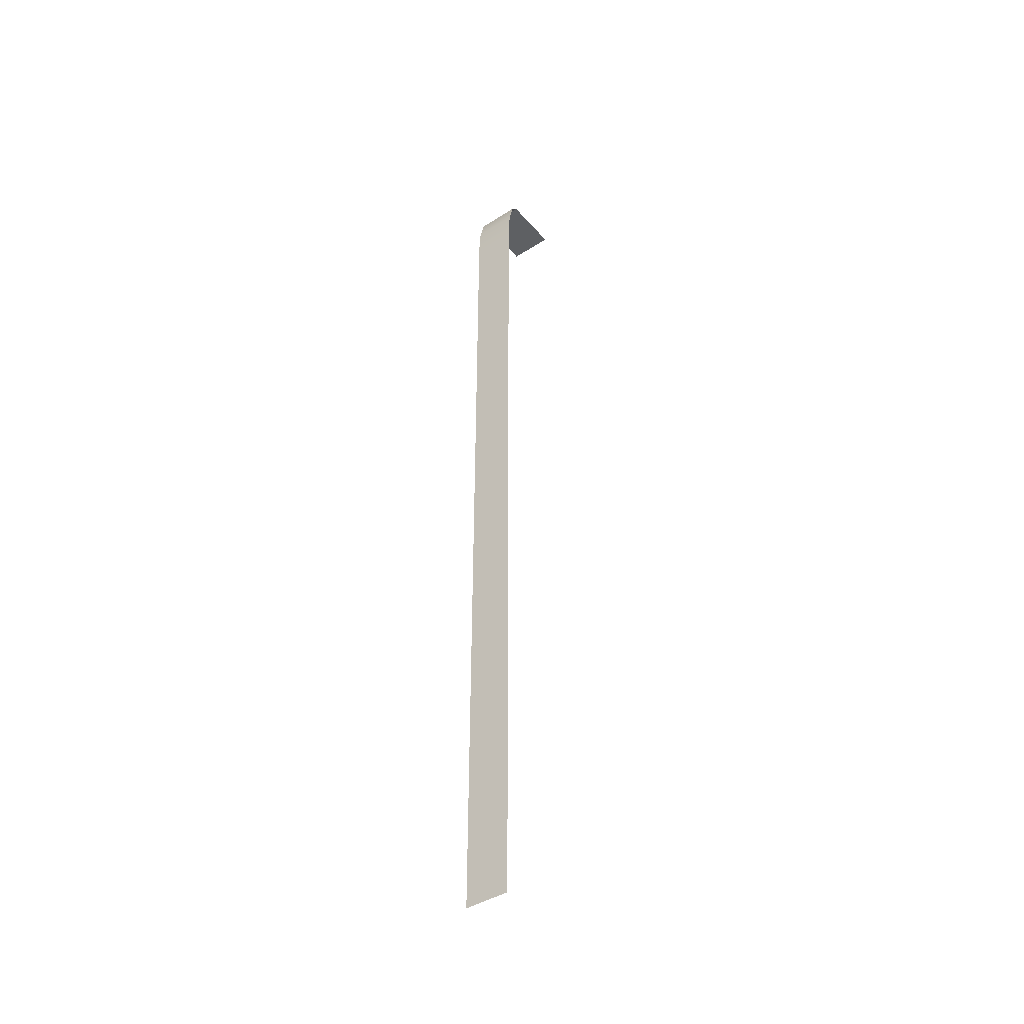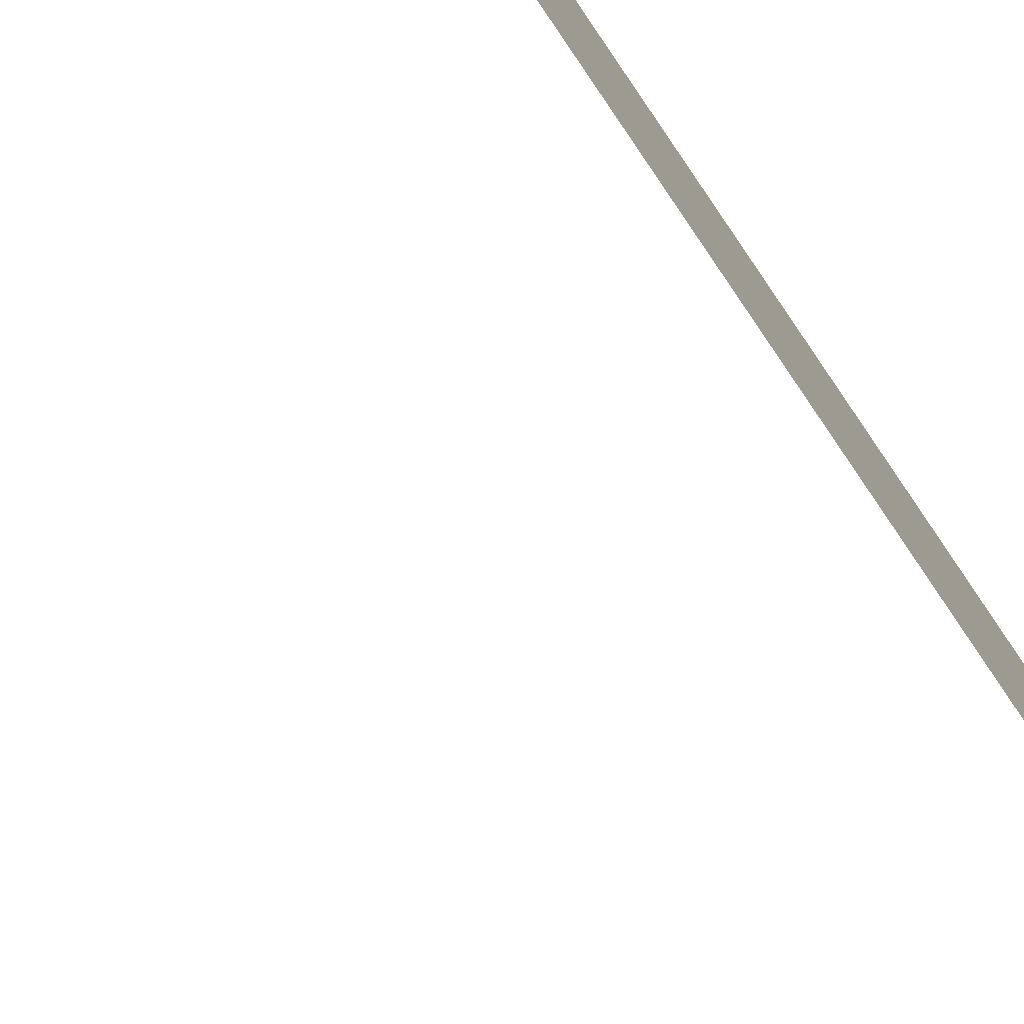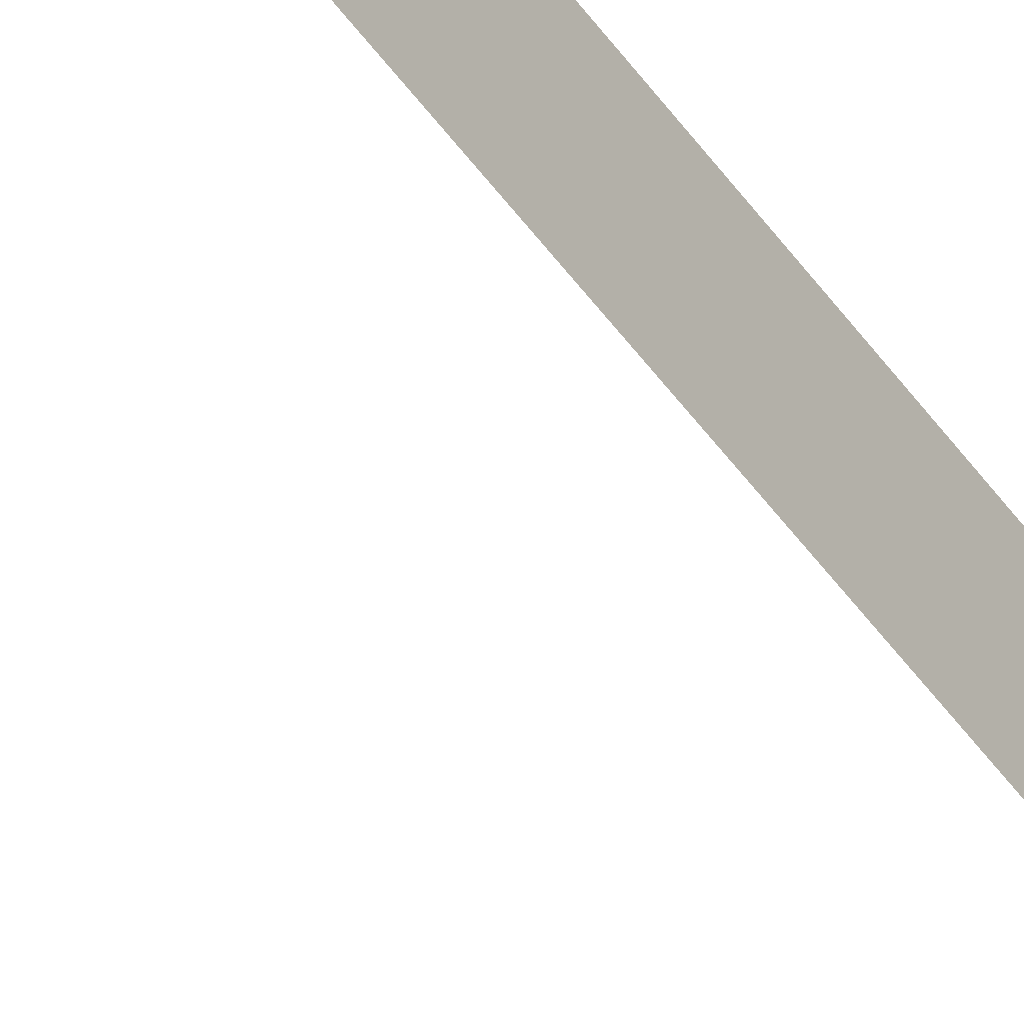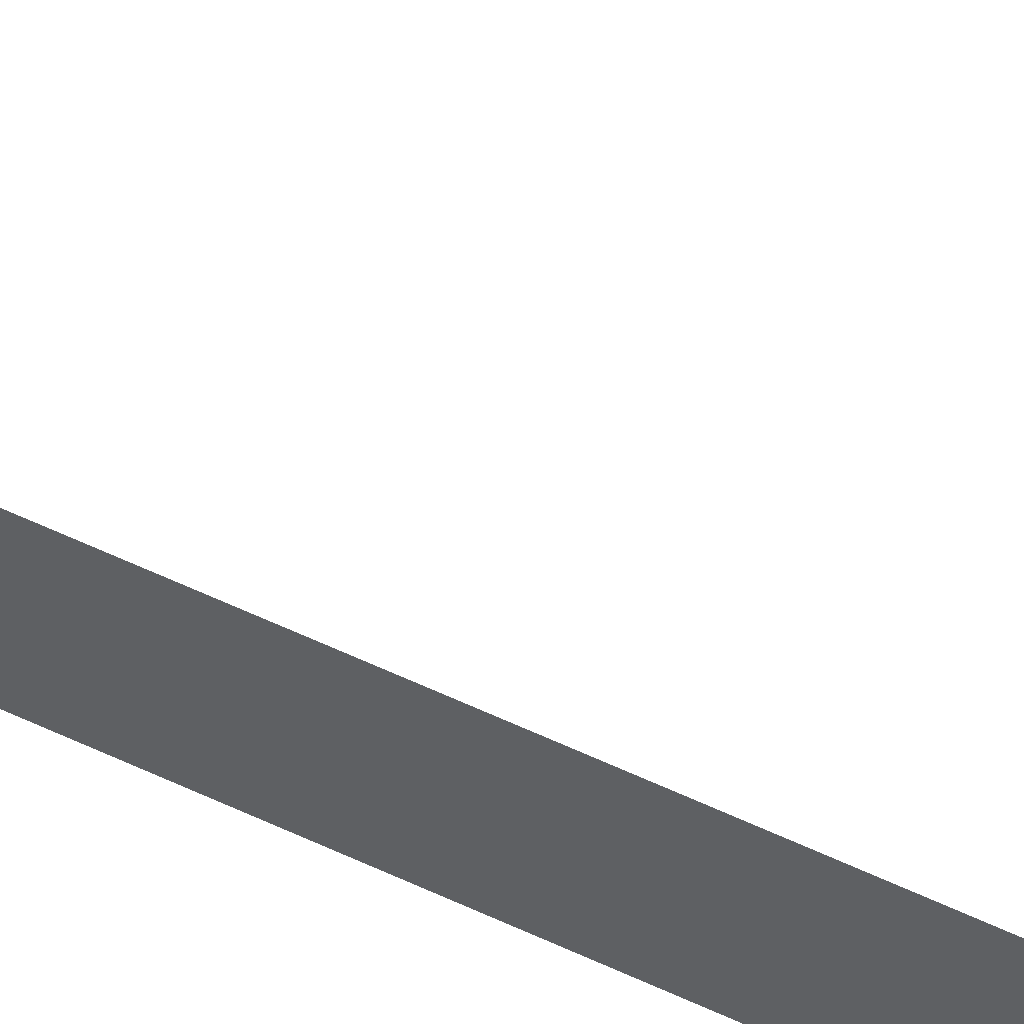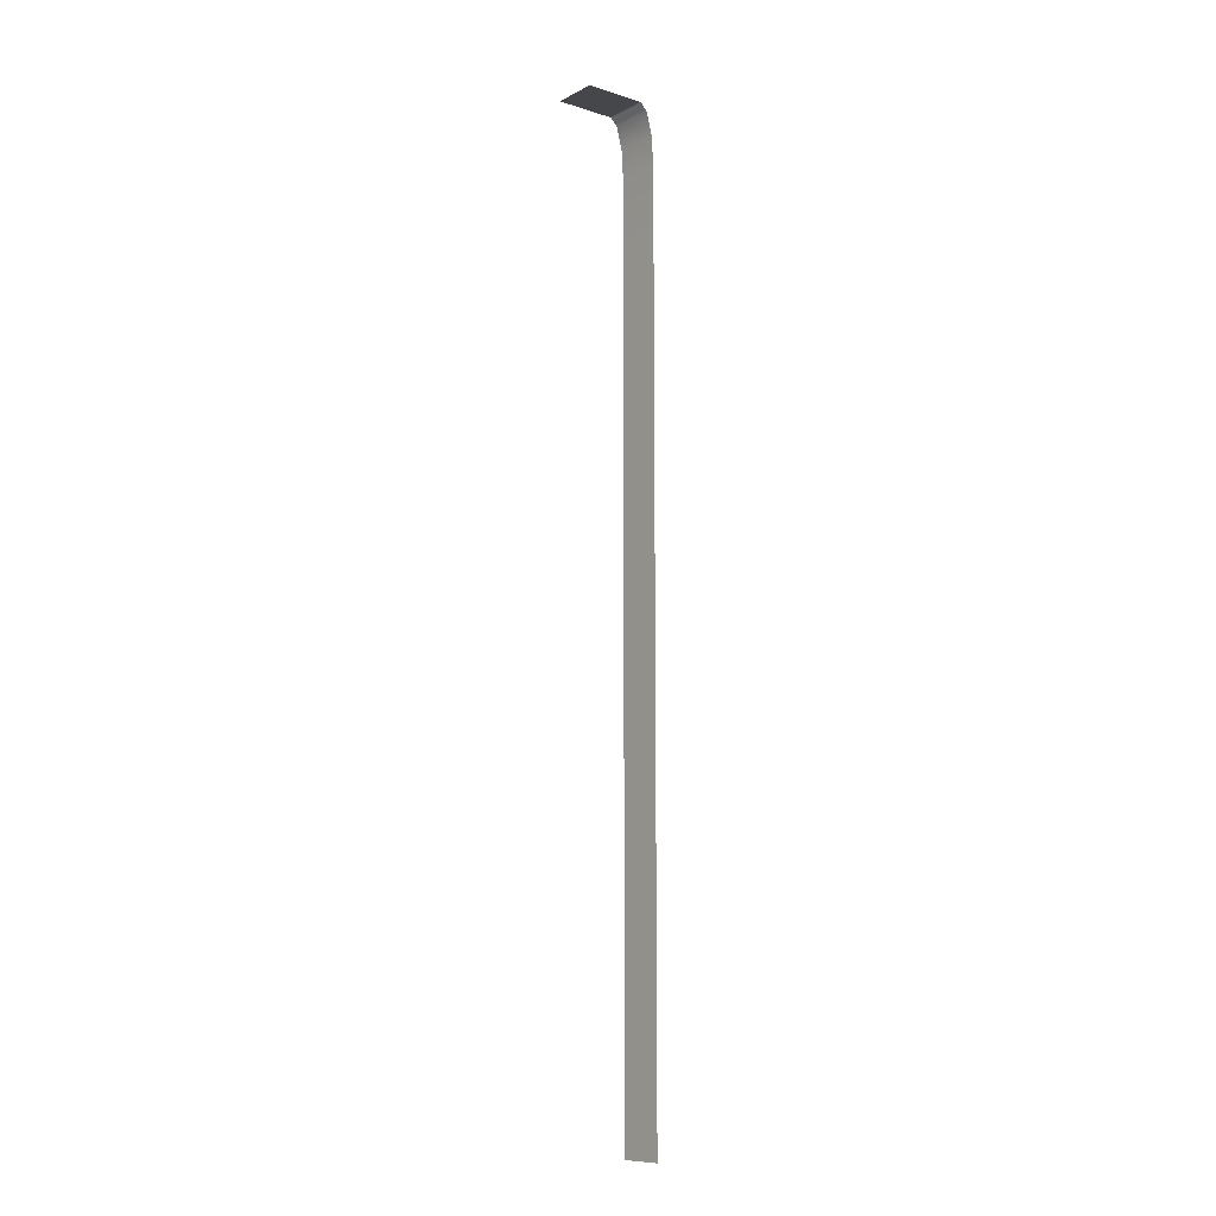
<metadata>
{"format":"obj","ext":"obj","renderer":"f3d","projection":"perspective","resolution":1024,"background":"white","views":[{"elev":-42.5,"azim":127.4,"up":"+Y"},{"elev":-80.0,"azim":33.8,"up":"+Z"},{"elev":-45.6,"azim":32.2,"up":"+Z"},{"elev":59.3,"azim":115.9,"up":"+Z"},{"elev":-10.3,"azim":-38.1,"up":"+Y"}]}
</metadata>
<code>
g _Combined_WaterVis18_0
v 0.25 -2 -0.375
v 0.25 -4 -0.375
v 0.25 -4 0.375
v 0.25 -2 0.375
v 0.25 -1 -0.375
v 0.25 -1 0.375
v 0.2188 -0.5 -0.375
v 0.2188 -0.5 0.375
v 0.125 -0.125 -0.375
v 0.125 -0.125 0.375
v 2.919e-08 0 -0.375
v -6.022e-08 0 0.375
v 0.3 -1.611 -0.07288
v 0.3 -2.389 1.562e-06
v 0.3 -1.611 0.07288
v 0.25 -4 -0.375
v 0.25 -8 -0.375
v 0.25 -8 0.375
v 0.25 -4 0.375
v 0.3 -5.611 -0.07288
v 0.3 -6.389 1.562e-06
v 0.3 -5.611 0.07288
v -1 0 -0.375
v 2.919e-08 0 -0.375
v -6.022e-08 0 0.375
v -1 0 0.375
v -0.5972 0.05001 -0.07288
v -0.4028 0.05001 1.581e-06
v -0.5972 0.05001 0.07288
v 0.25 -8 -0.375
v 0.25 -12 -0.375
v 0.25 -12 0.375
v 0.25 -8 0.375
v 0.3 -9.611 -0.07288
v 0.3 -10.39 1.419e-06
v 0.3 -9.611 0.07288
v 0.25 -12 -0.375
v 0.25 -16 -0.375
v 0.25 -16 0.375
v 0.25 -12 0.375
v 0.3 -13.61 -0.07288
v 0.3 -14.39 1.419e-06
v 0.3 -13.61 0.07288
g _Combined_WaterVis18_0_0
f 3 2 1
f 4 3 1
f 4 1 5
f 6 4 5
f 6 5 7
f 8 6 7
f 8 7 9
f 10 8 9
f 10 9 11
f 12 10 11
f 15 14 13
f 18 17 16
f 19 18 16
f 22 21 20
f 25 24 23
f 26 25 23
f 29 28 27
f 32 31 30
f 33 32 30
f 36 35 34
f 39 38 37
f 40 39 37
f 43 42 41

</code>
